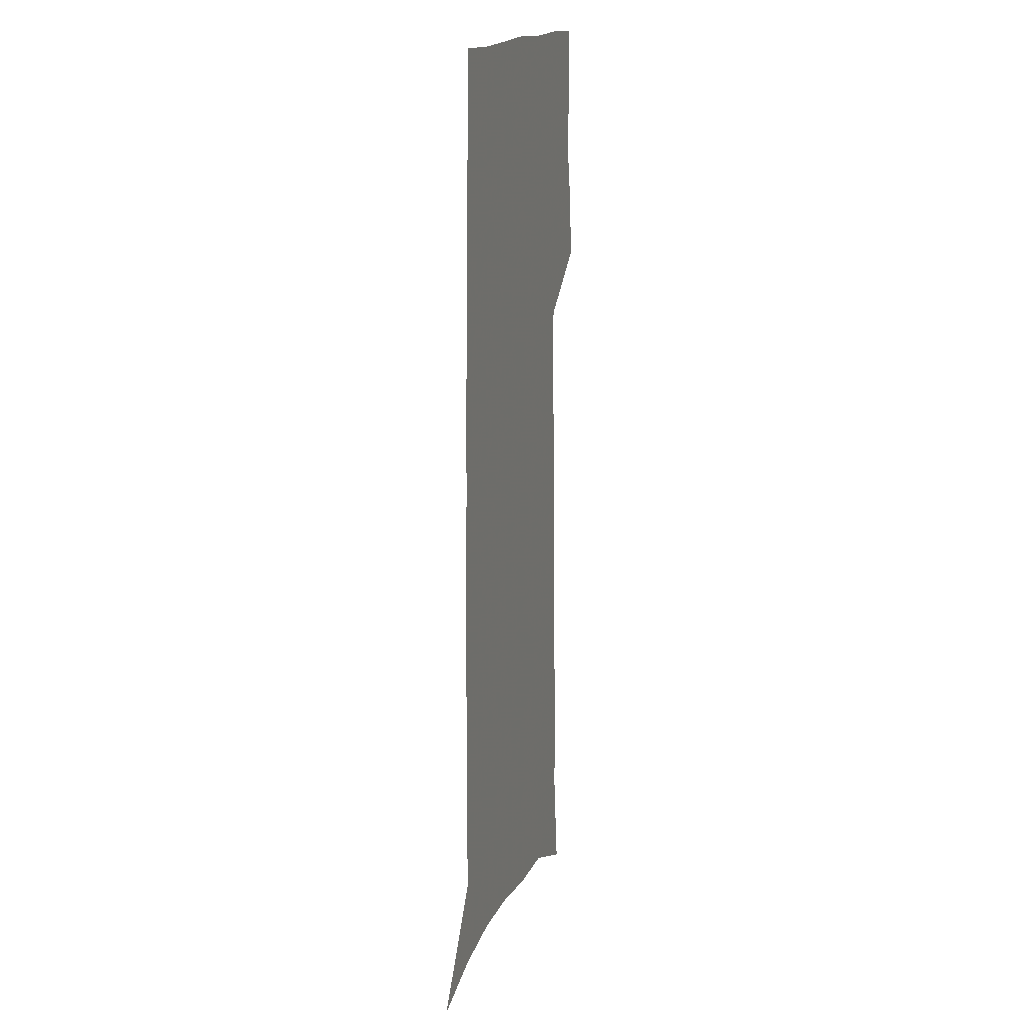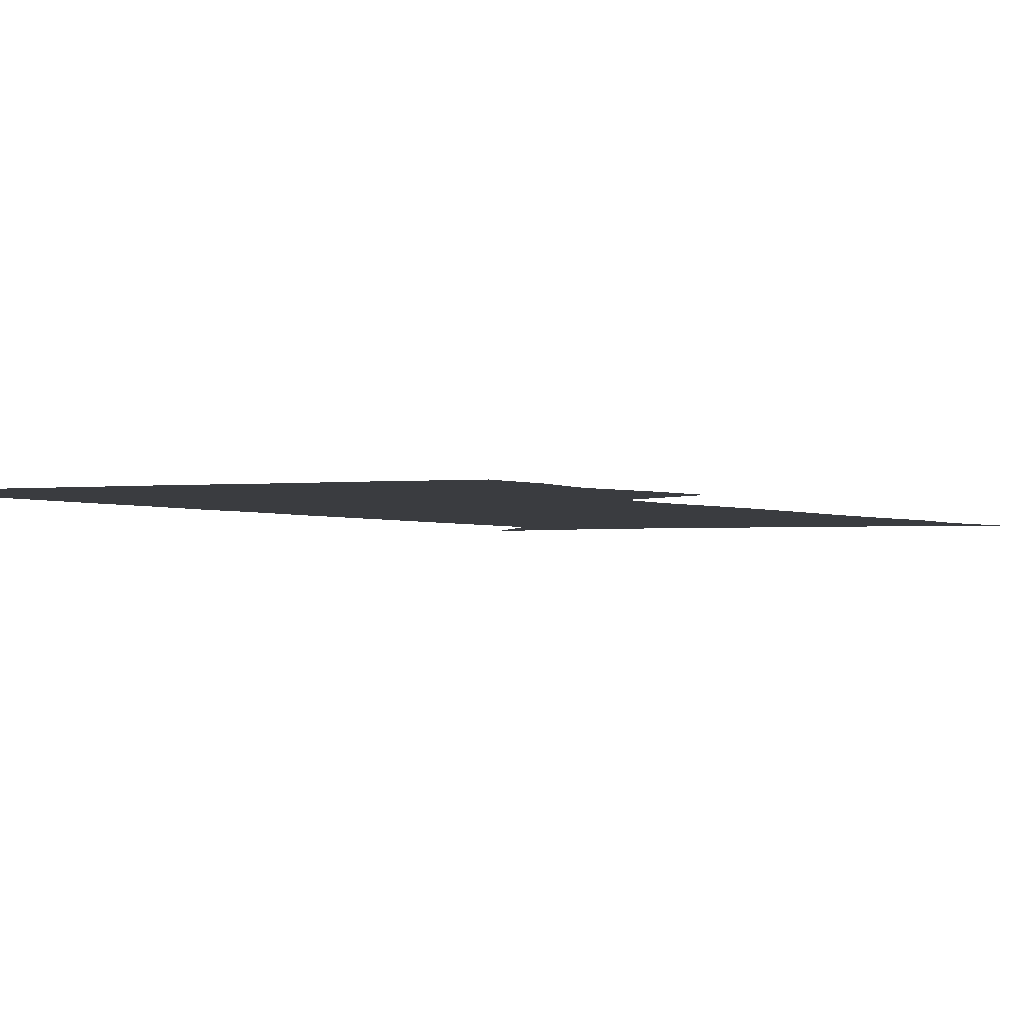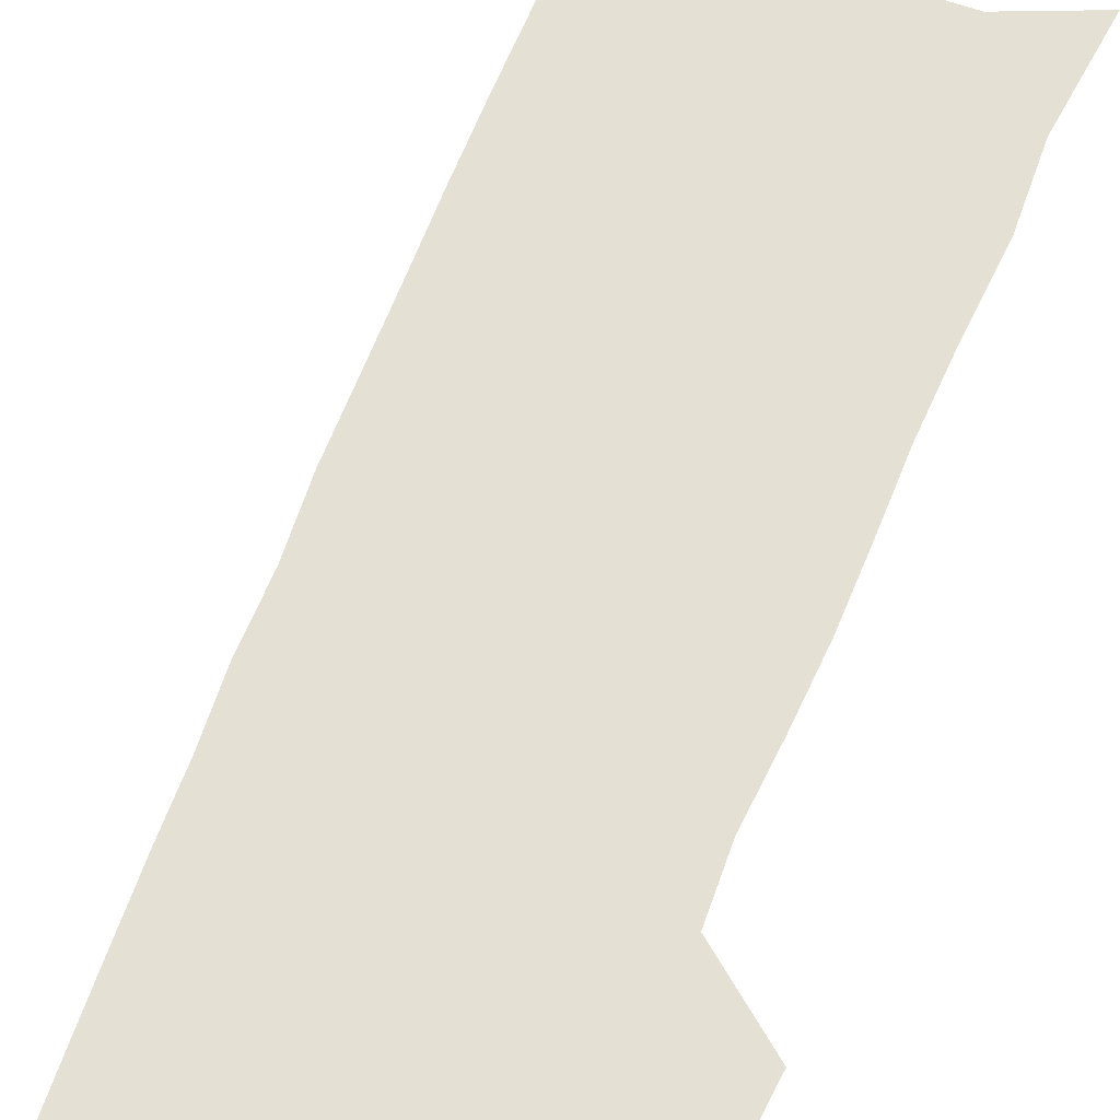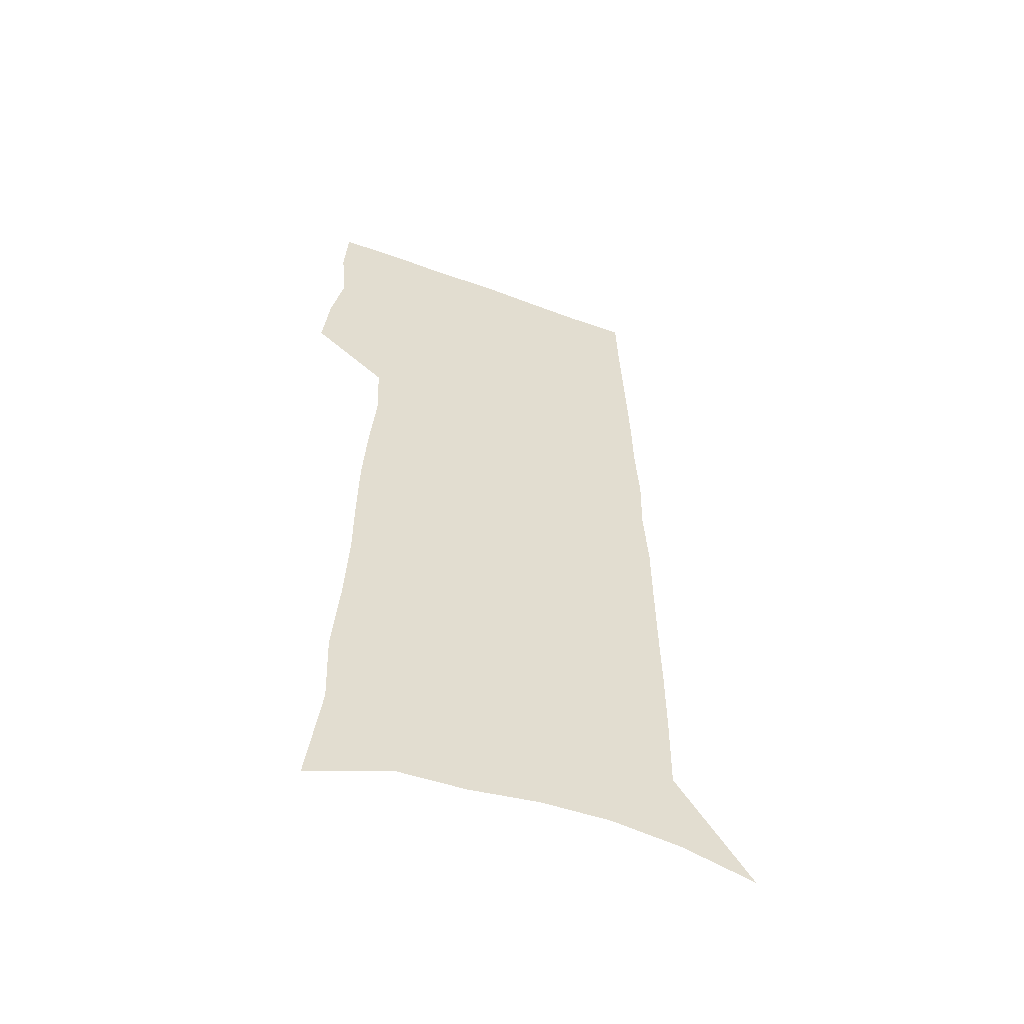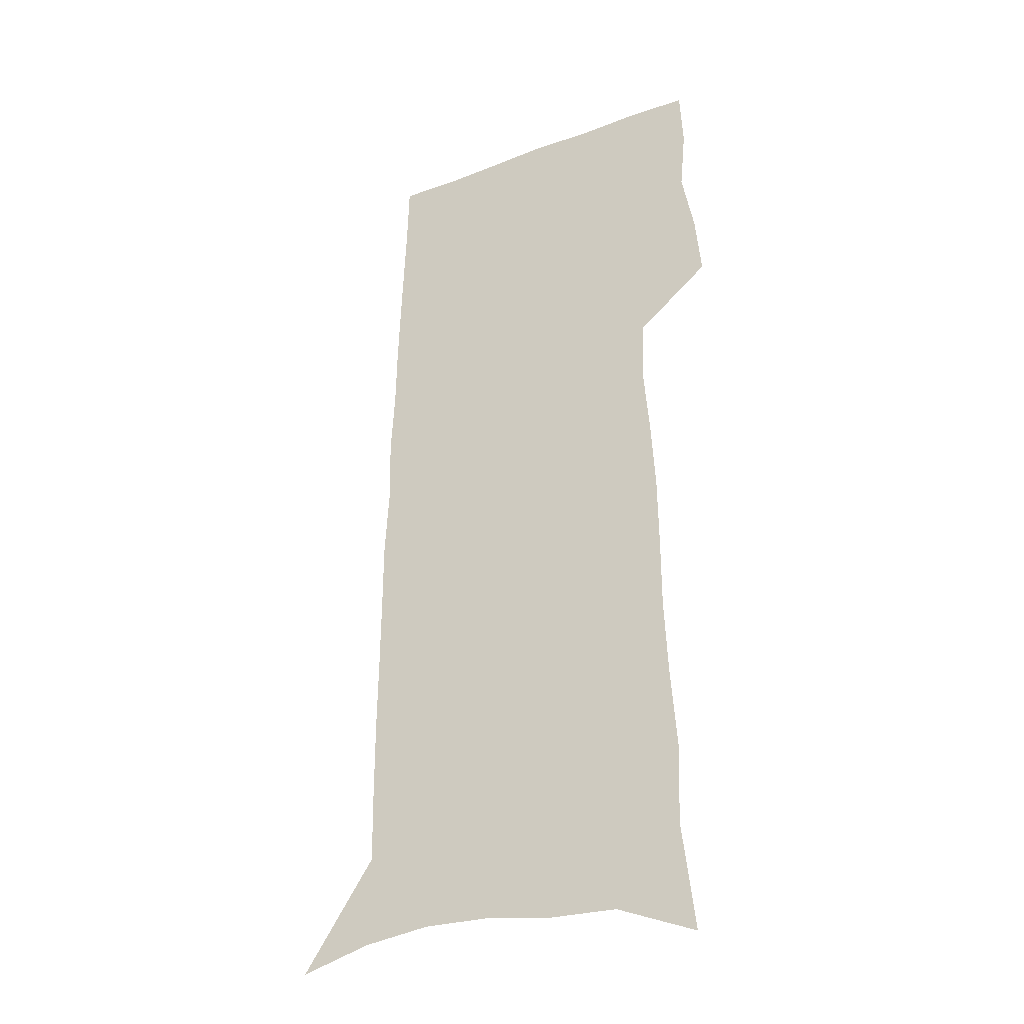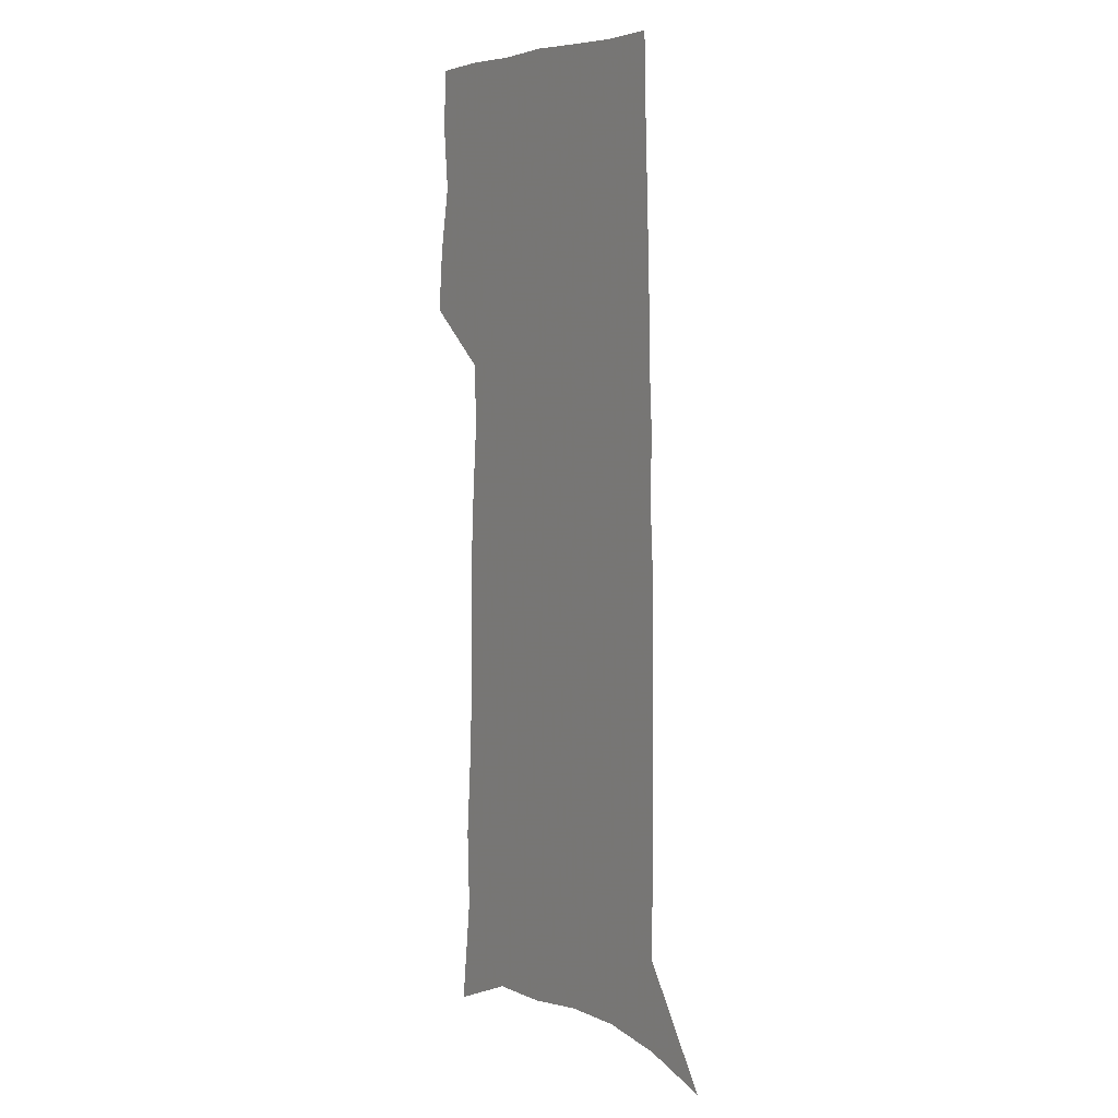
<metadata>
{"format":"obj","ext":"obj","renderer":"f3d","projection":"perspective","resolution":1024,"background":"white","views":[{"elev":16.6,"azim":106.7,"up":"+Y"},{"elev":-1.7,"azim":-154.7,"up":"+Z"},{"elev":66.1,"azim":-158.2,"up":"+Z"},{"elev":-56.1,"azim":-21.1,"up":"+Y"},{"elev":-30.8,"azim":-151.5,"up":"+Y"},{"elev":6.4,"azim":57.4,"up":"+Y"}]}
</metadata>
<code>
v 486.5 444.4 0
v 489.1 471 0
v 494.4 498.3 0
v 491.9 524.7 0
v 493.2 549.8 0
v 505.2 129.3 0
v 510.7 175 0
v 509.6 207.3 0
v 512.3 242.7 0
v 513.8 275.1 0
v 513.9 305.2 0
v 514.4 334.7 0
v 516.2 364.3 0
v 518.7 393.6 0
v 517.7 420.1 0
v 521.3 447.3 0
v 519.8 472.6 0
v 522.3 498.3 0
v 522.3 523.3 0
v 519.2 551 0
v 539.7 143.7 0
v 542.4 184.5 0
v 544.8 220.9 0
v 545.3 252.4 0
v 545.1 282.1 0
v 545.6 311.9 0
v 546 340.7 0
v 546.2 368.6 0
v 546.8 396.1 0
v 548.3 423.2 0
v 549.3 448.8 0
v 549 473.6 0
v 549.1 498.2 0
v 549.4 522.1 0
v 545.9 550.5 0
v 568.8 145.1 0
v 571.2 189.2 0
v 573.7 228.1 0
v 573.3 256.4 0
v 573.4 286.2 0
v 573.4 315.2 0
v 573.5 343.7 0
v 573.9 371.5 0
v 574.3 398.4 0
v 574.5 424.3 0
v 574.9 449.8 0
v 574.3 474.2 0
v 574.2 498.6 0
v 573.7 522.9 0
v 571.4 551.6 0
v 598.3 149.7 0
v 599.3 194.3 0
v 599.9 226.3 0
v 599.9 256 0
v 599.9 287.7 0
v 599.9 315.8 0
v 599.8 346.1 0
v 599.7 372.8 0
v 599.7 398.8 0
v 599.6 424.5 0
v 599.3 450.2 0
v 599 474.7 0
v 598.7 499 0
v 598.2 522.8 0
v 597.1 550.7 0
v 627.2 150.9 0
v 627.1 189.9 0
v 626.8 224.9 0
v 626.7 255.8 0
v 626.5 286.2 0
v 626.5 314.9 0
v 625.8 344.6 0
v 625.3 372.3 0
v 625.3 398.4 0
v 625.2 424.4 0
v 624.3 450.3 0
v 623.8 475.2 0
v 623.4 499.8 0
v 622.7 524.4 0
v 622.6 550 0
v 656.3 147.6 0
v 655.6 185.5 0
v 656 218.4 0
v 656 250.1 0
v 655.5 281.1 0
v 655.3 310.8 0
v 655.1 339.8 0
v 653.3 369.4 0
v 653.9 396.1 0
v 652.2 423.6 0
v 651.7 449.7 0
v 650.7 475.4 0
v 649.6 500.8 0
v 648.5 525.8 0
v 647.8 550.7 0
v 687.1 139.5 0
v 691 571 0
v 691 601 0
f 15 16 1
f 1 16 2
f 16 17 2
f 2 17 3
f 17 18 3
f 3 18 4
f 18 19 4
f 4 19 5
f 19 20 5
f 6 21 7
f 21 22 7
f 7 22 8
f 22 23 8
f 8 23 9
f 23 24 9
f 9 24 10
f 24 25 10
f 10 25 11
f 25 26 11
f 11 26 12
f 26 27 12
f 12 27 13
f 27 28 13
f 13 28 14
f 28 29 14
f 14 29 15
f 29 30 15
f 15 30 16
f 30 31 16
f 16 31 17
f 31 32 17
f 17 32 18
f 32 33 18
f 18 33 19
f 33 34 19
f 19 34 20
f 34 35 20
f 21 36 22
f 36 37 22
f 22 37 23
f 37 38 23
f 23 38 24
f 38 39 24
f 24 39 25
f 39 40 25
f 25 40 26
f 40 41 26
f 26 41 27
f 41 42 27
f 27 42 28
f 42 43 28
f 28 43 29
f 43 44 29
f 29 44 30
f 44 45 30
f 30 45 31
f 45 46 31
f 31 46 32
f 46 47 32
f 32 47 33
f 47 48 33
f 33 48 34
f 48 49 34
f 34 49 35
f 49 50 35
f 36 51 37
f 51 52 37
f 37 52 38
f 52 53 38
f 38 53 39
f 53 54 39
f 39 54 40
f 54 55 40
f 40 55 41
f 55 56 41
f 41 56 42
f 56 57 42
f 42 57 43
f 57 58 43
f 43 58 44
f 58 59 44
f 44 59 45
f 59 60 45
f 45 60 46
f 60 61 46
f 46 61 47
f 61 62 47
f 47 62 48
f 62 63 48
f 48 63 49
f 63 64 49
f 49 64 50
f 64 65 50
f 51 66 52
f 66 67 52
f 52 67 53
f 67 68 53
f 53 68 54
f 68 69 54
f 54 69 55
f 69 70 55
f 55 70 56
f 70 71 56
f 56 71 57
f 71 72 57
f 57 72 58
f 72 73 58
f 58 73 59
f 73 74 59
f 59 74 60
f 74 75 60
f 60 75 61
f 75 76 61
f 61 76 62
f 76 77 62
f 62 77 63
f 77 78 63
f 63 78 64
f 78 79 64
f 64 79 65
f 79 80 65
f 66 81 67
f 81 82 67
f 67 82 68
f 82 83 68
f 68 83 69
f 83 84 69
f 69 84 70
f 84 85 70
f 70 85 71
f 85 86 71
f 71 86 72
f 86 87 72
f 72 87 73
f 87 88 73
f 73 88 74
f 88 89 74
f 74 89 75
f 89 90 75
f 75 90 76
f 90 91 76
f 76 91 77
f 91 92 77
f 77 92 78
f 92 93 78
f 78 93 79
f 93 94 79
f 79 94 80
f 94 95 80
f 81 96 82

</code>
